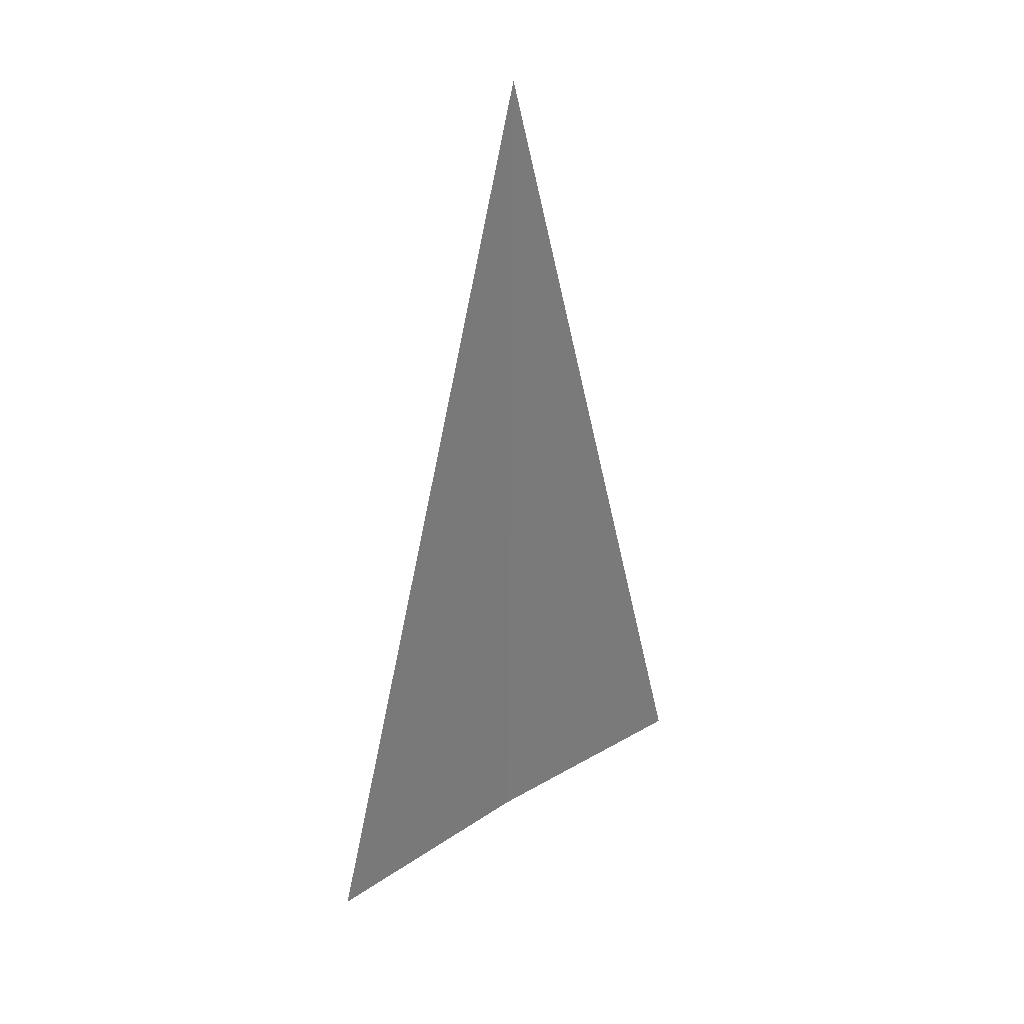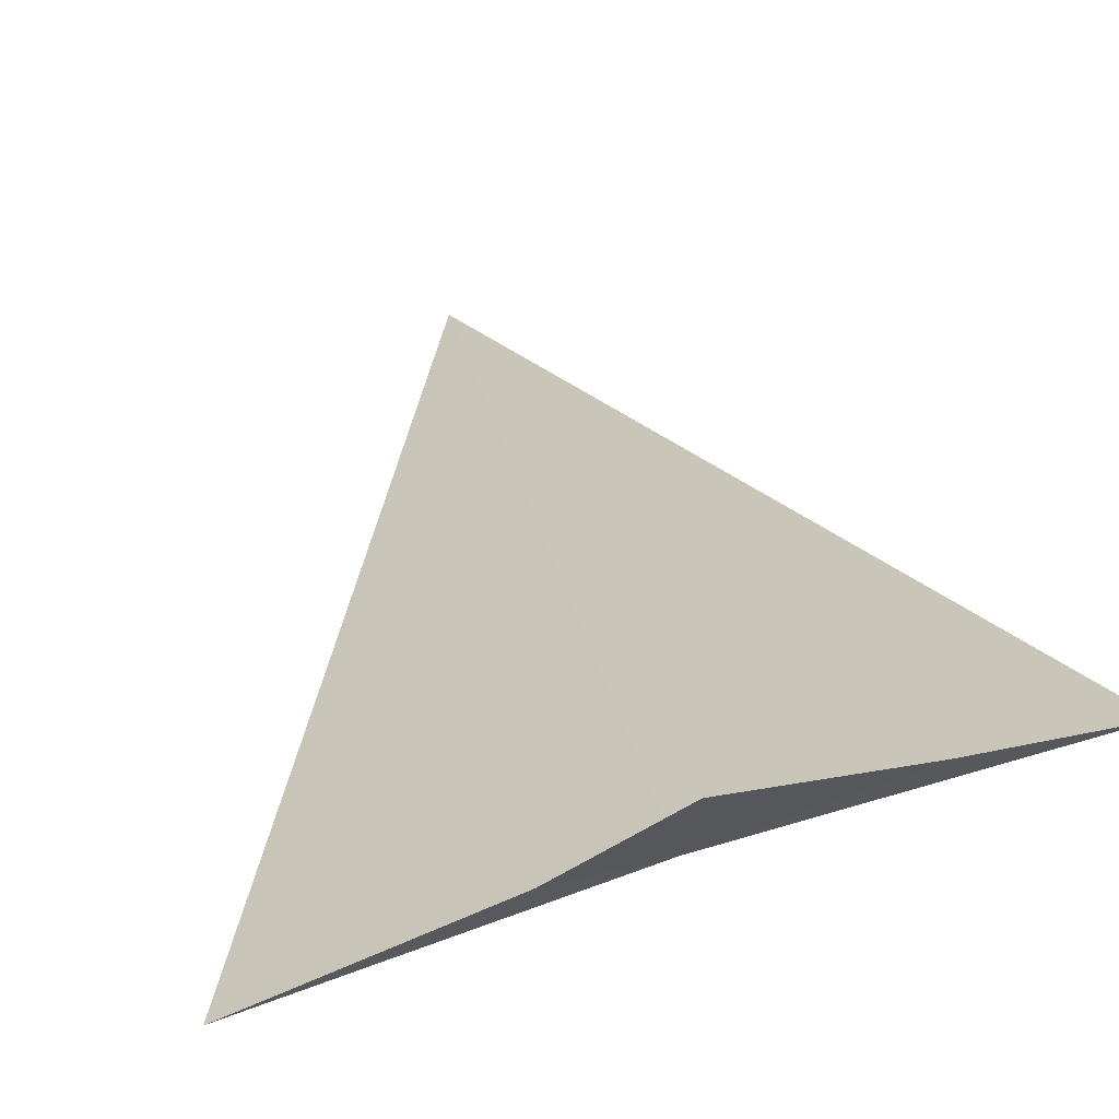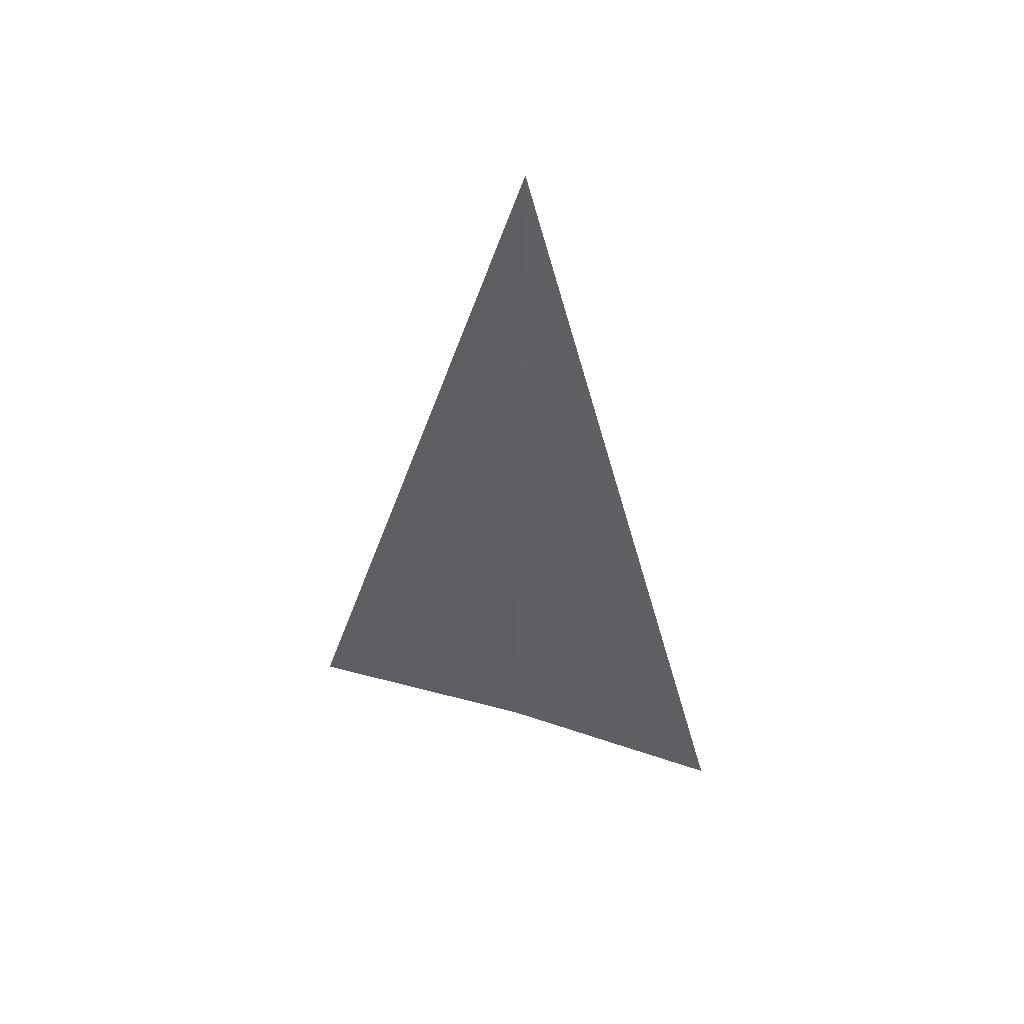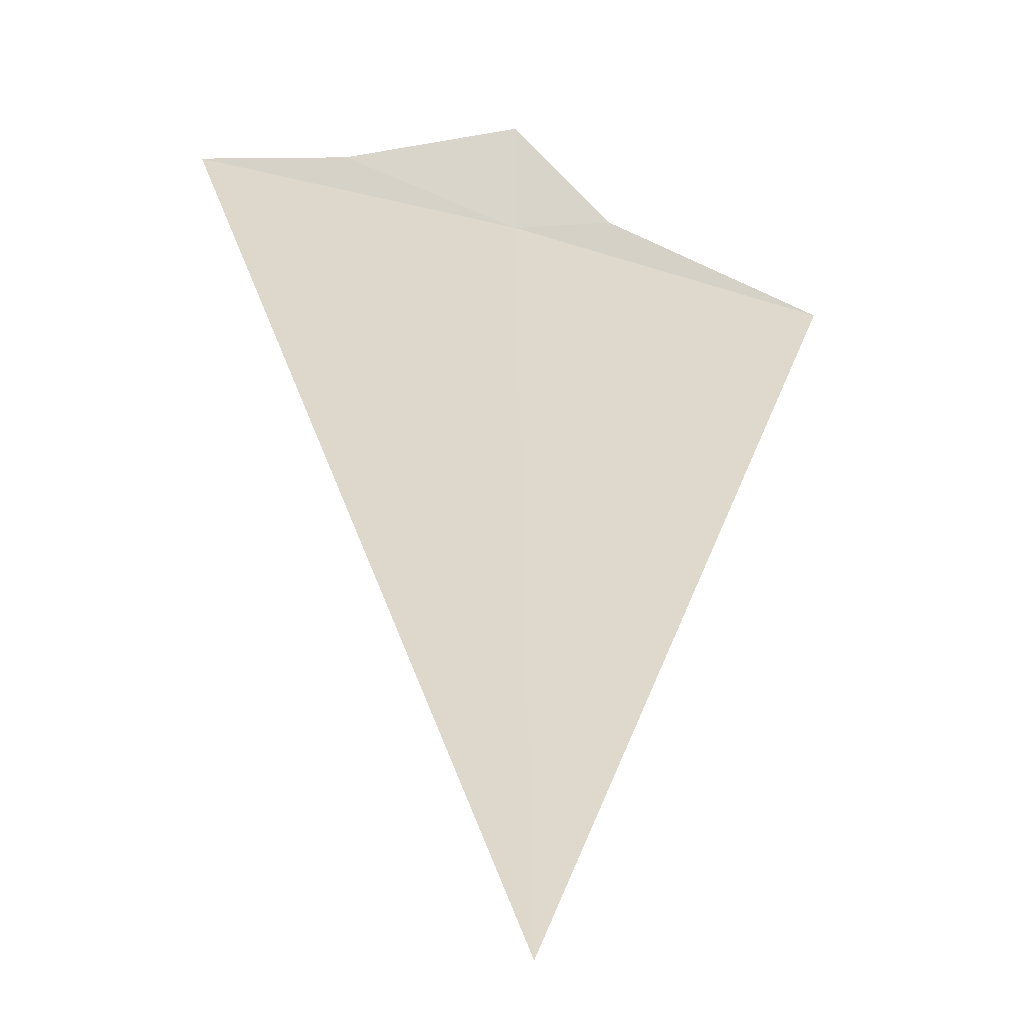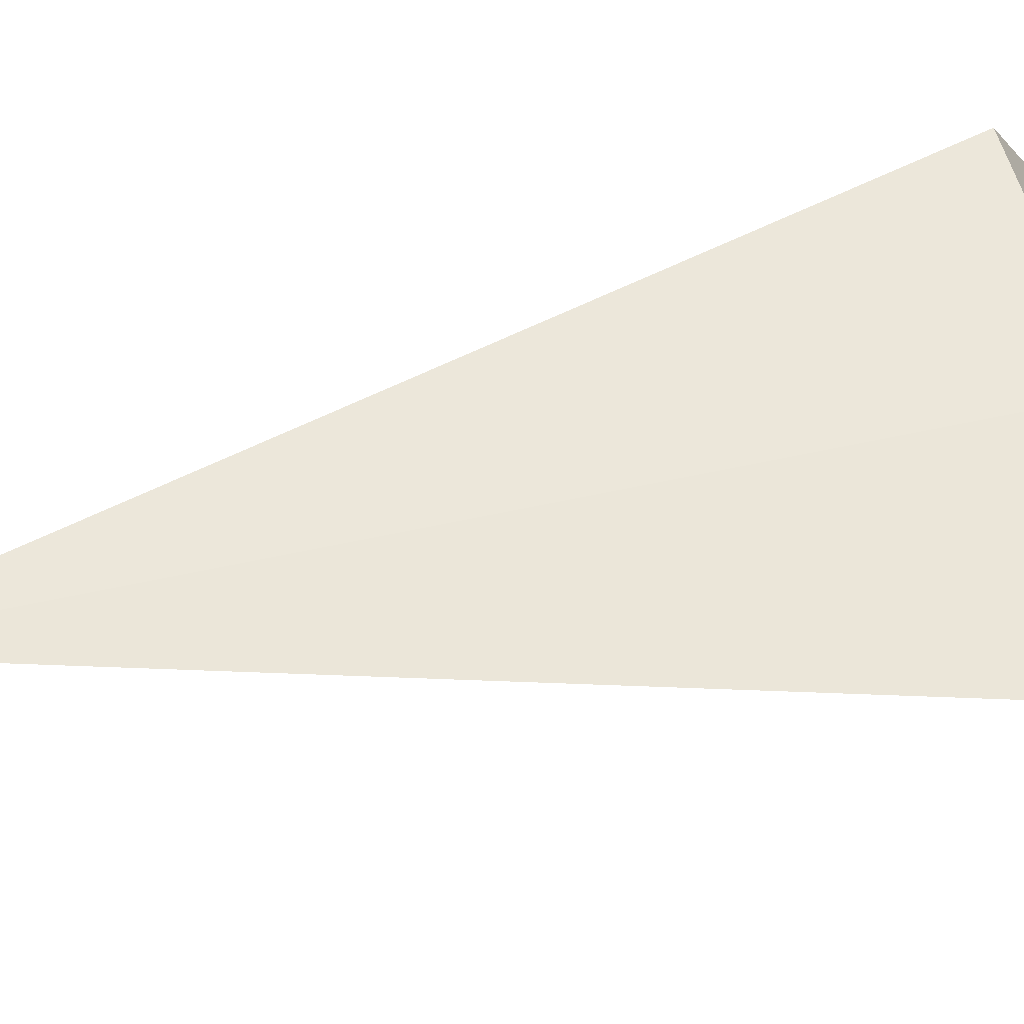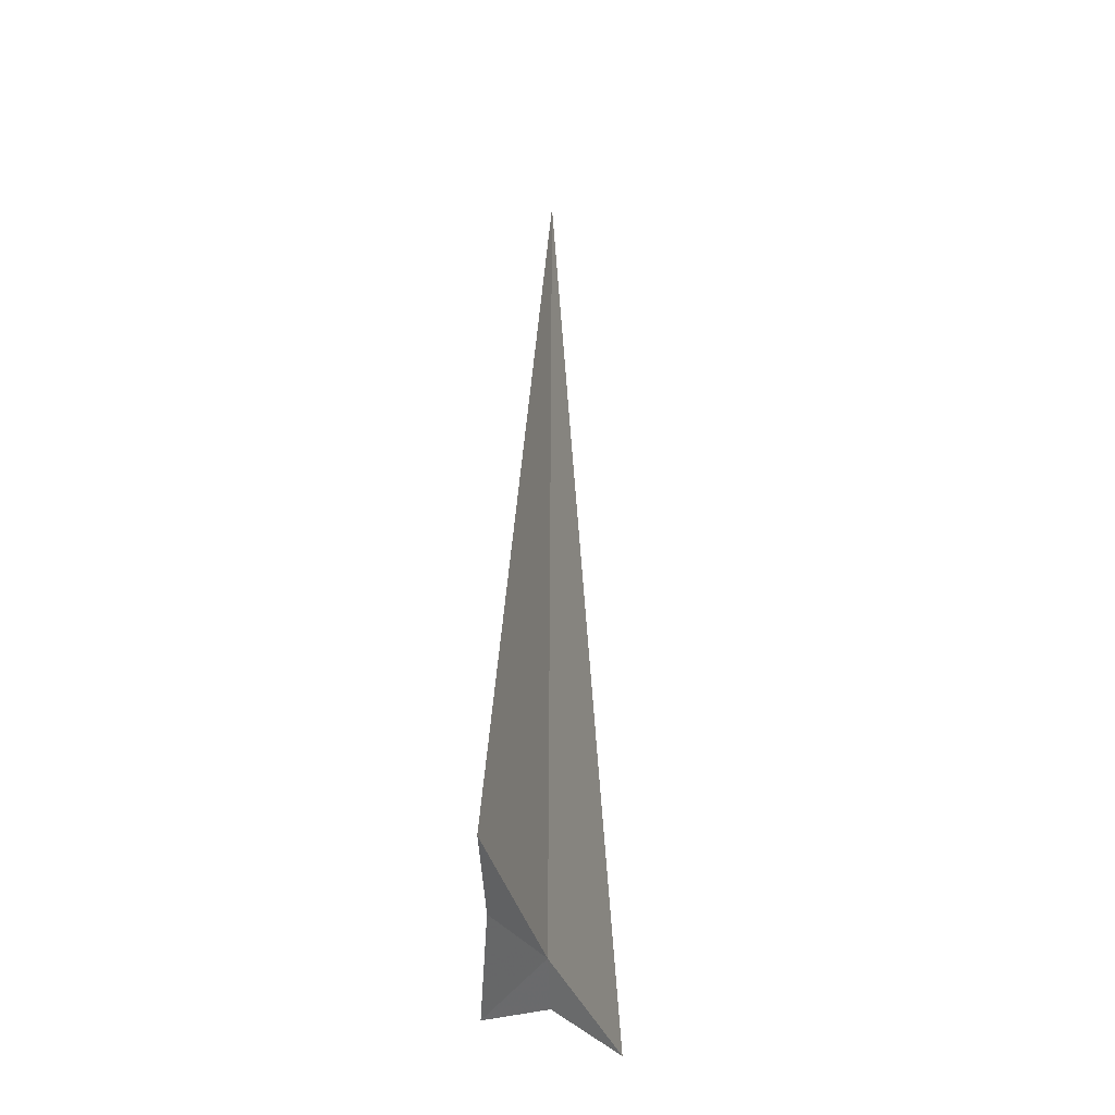
<metadata>
{"format":"obj","ext":"obj","renderer":"f3d","projection":"perspective","resolution":1024,"background":"white","views":[{"elev":33.7,"azim":-56.2,"up":"+Z"},{"elev":21.2,"azim":171.8,"up":"+Y"},{"elev":52.6,"azim":2.4,"up":"+Z"},{"elev":29.8,"azim":0.0,"up":"+Y"},{"elev":42.0,"azim":74.6,"up":"+Y"},{"elev":-34.2,"azim":-90.8,"up":"+Z"}]}
</metadata>
<code>
v 4.064 14.44 33.45
v 4.39 14.42 33.37
v 4.064 14.7 33.19
v 3.485 14.67 33.37
v 3 14.7 33.45
v 5.106 14.1 33.45
v 4.105 14.43 37.5
f 1 3 2
f 1 5 4
f 1 4 3
f 1 2 6
f 1 7 5
f 1 6 7

</code>
